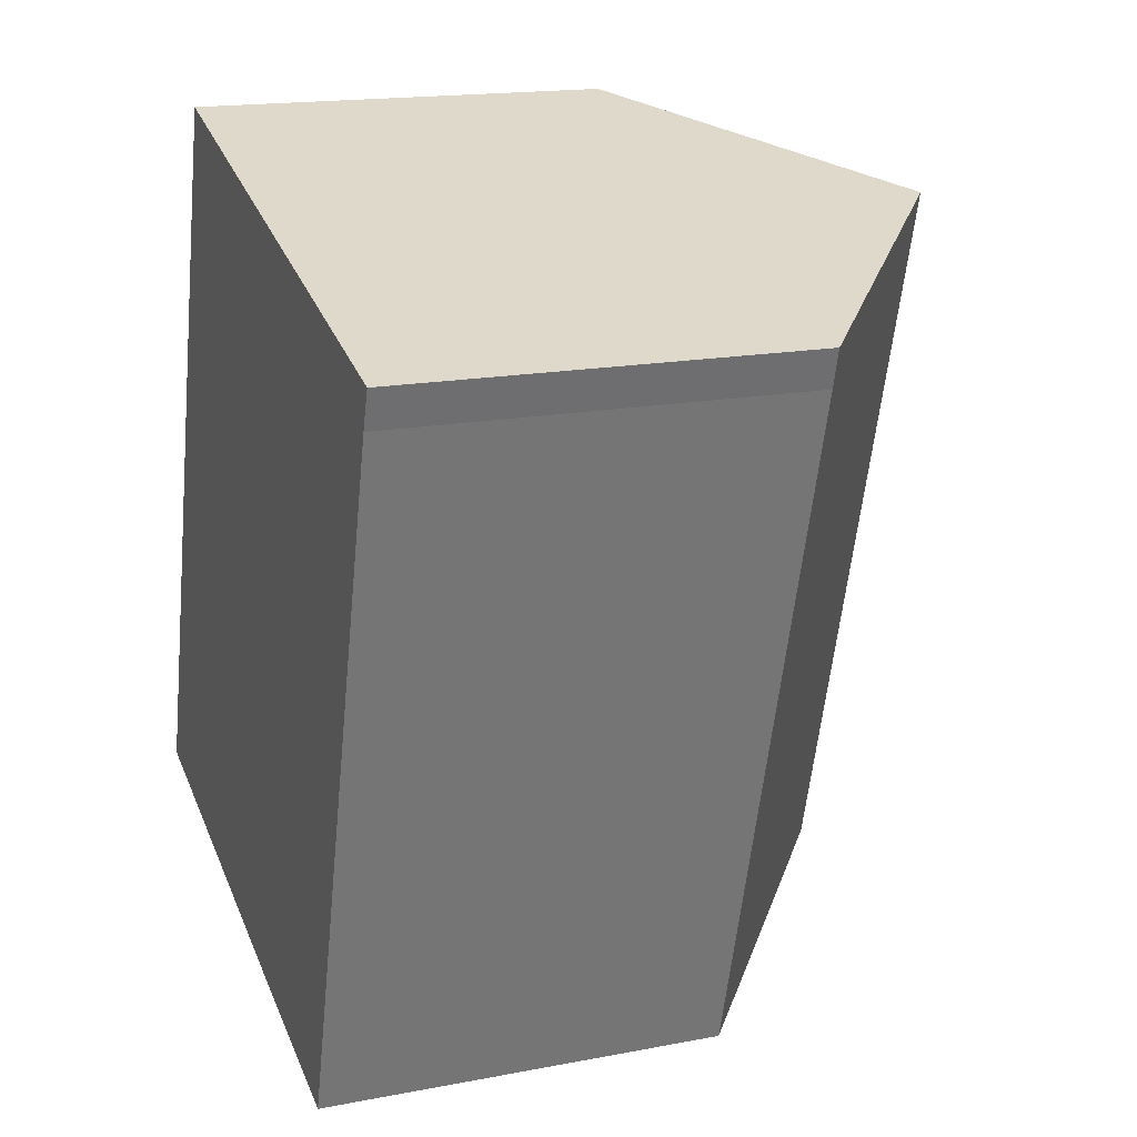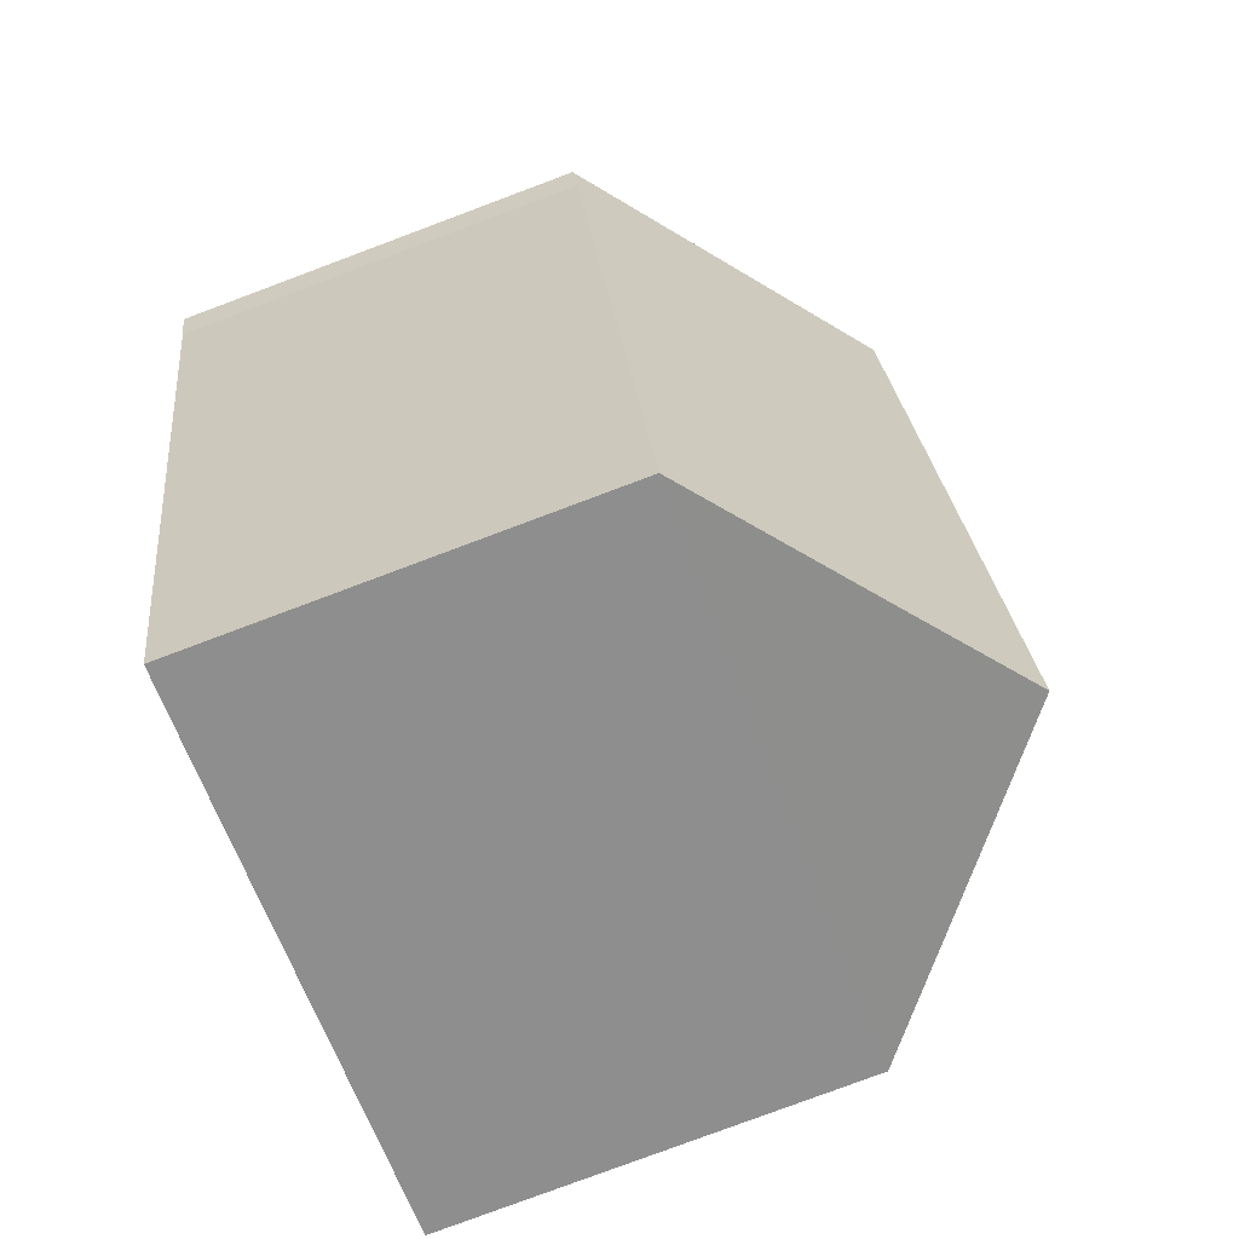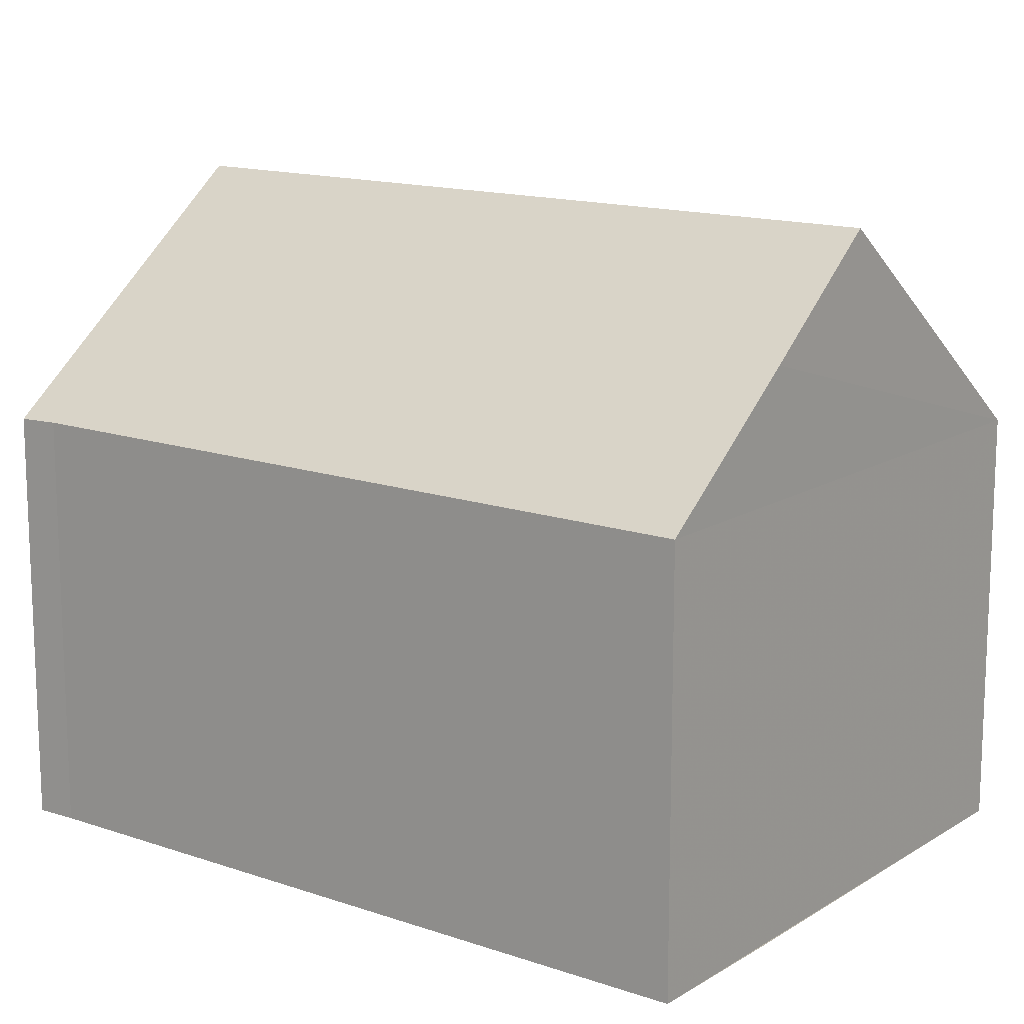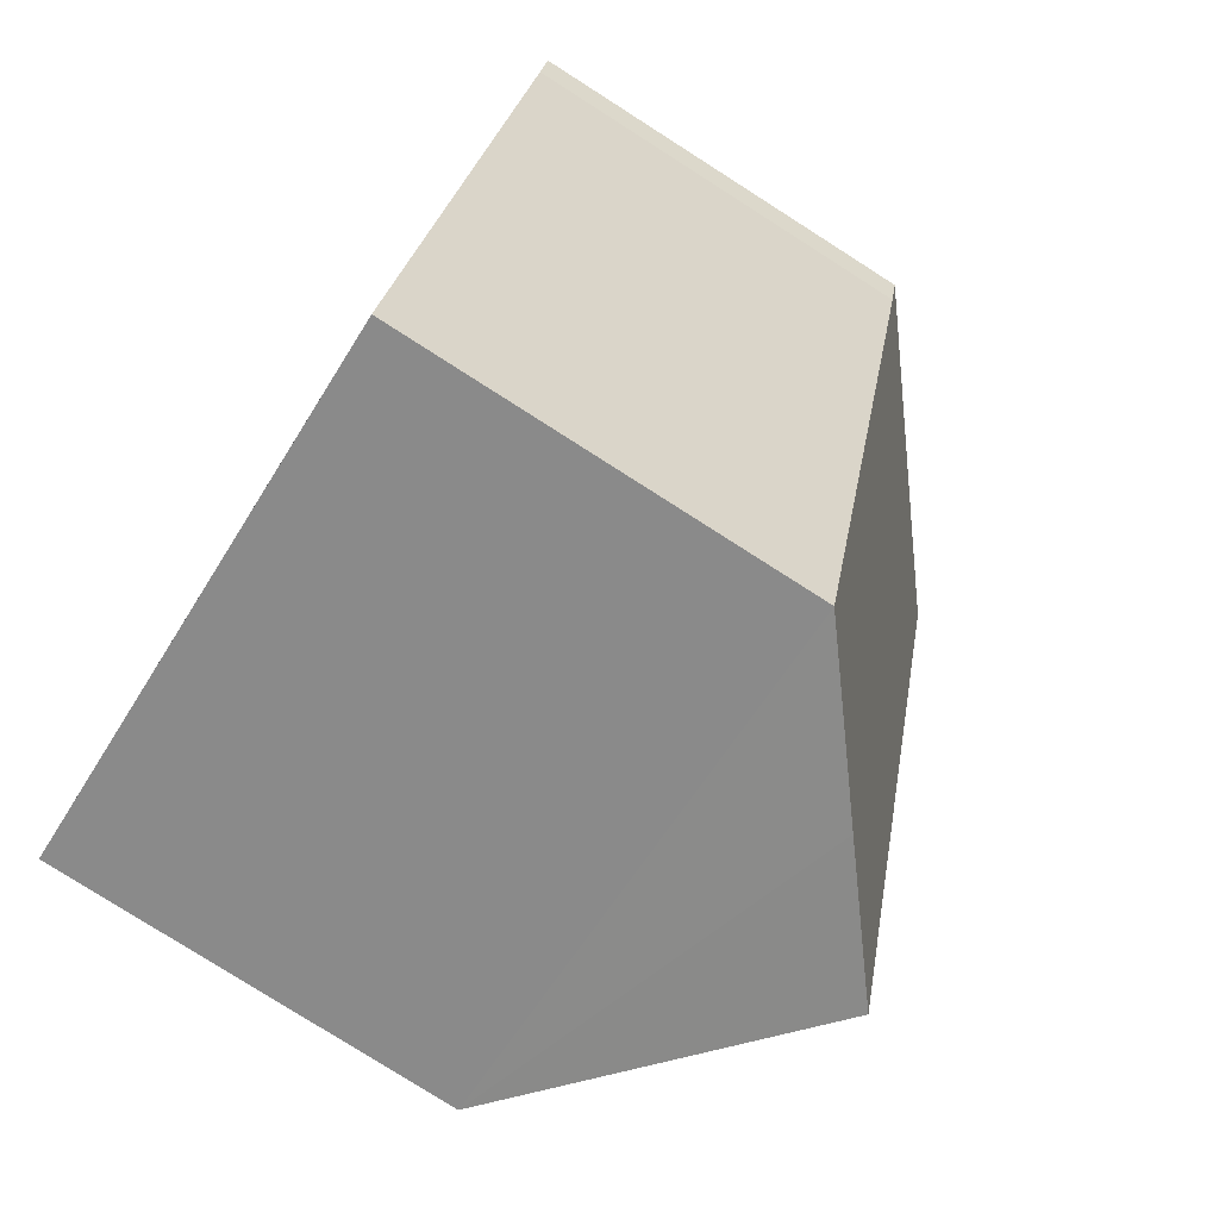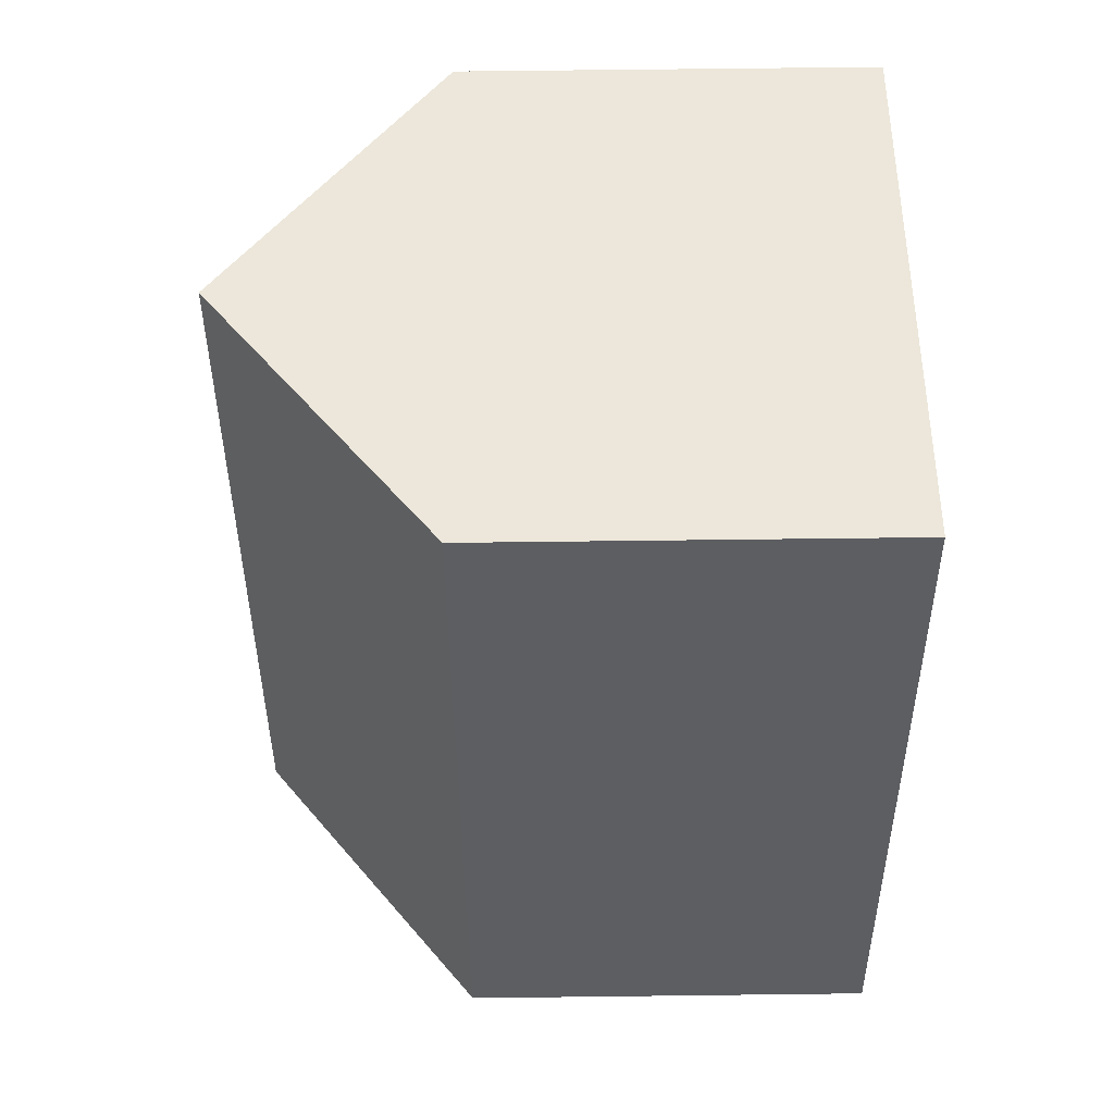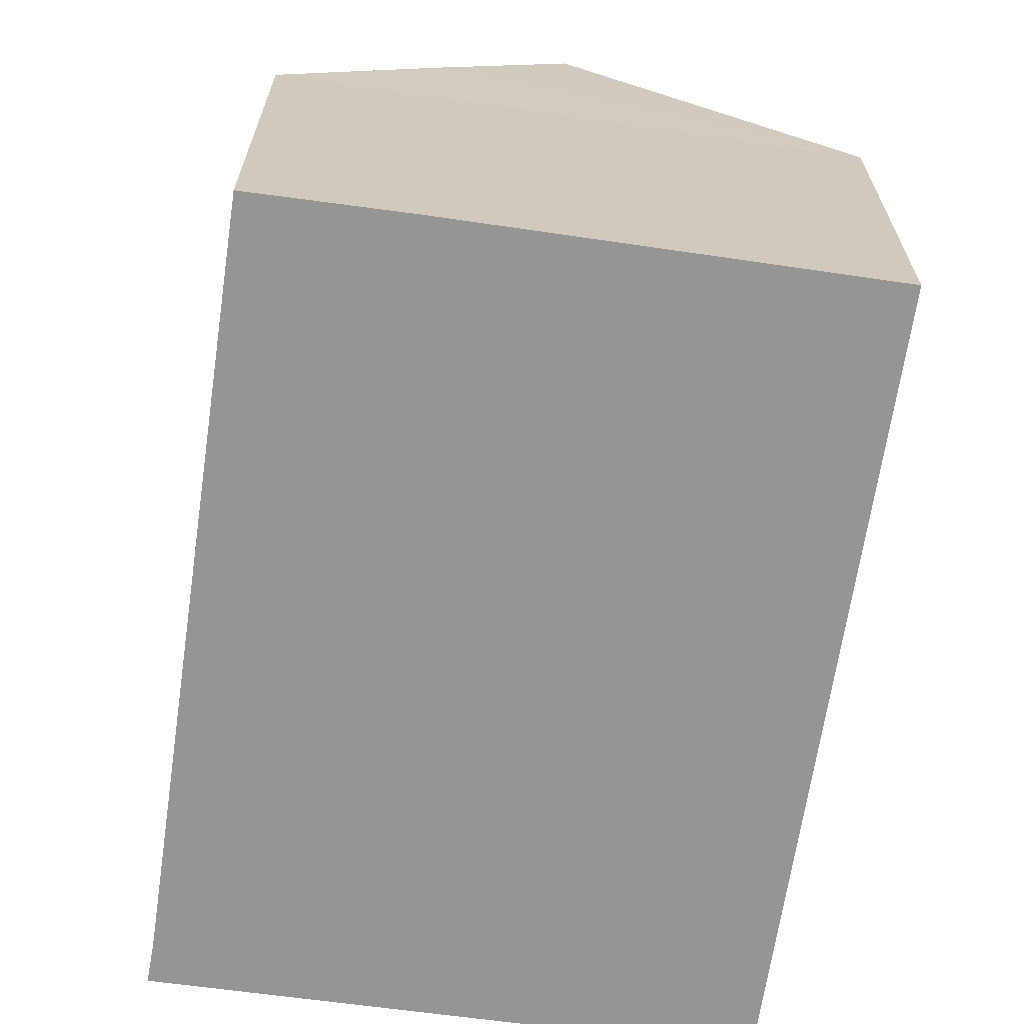
<metadata>
{"format":"obj","ext":"obj","renderer":"f3d","projection":"perspective","resolution":1024,"background":"white","views":[{"elev":17.0,"azim":68.9,"up":"+Z"},{"elev":-79.7,"azim":110.5,"up":"+Z"},{"elev":14.4,"azim":143.1,"up":"+Y"},{"elev":-78.7,"azim":57.5,"up":"+Z"},{"elev":68.0,"azim":-90.7,"up":"+Z"},{"elev":-67.3,"azim":-172.1,"up":"+Y"}]}
</metadata>
<code>
v  5.829 13.34 -1.698
v  4.579 8.69 15.44
v  10.36 13.34 13.82
v  0 8.634 5.287e-16
v  15.91 8.68 11.38
v  16.18 8.656 12.19
v  12.05 8.658 -1.946
v  11.64 8.656 -3.35
v  8.493 11.19 -2.474
v  11.64 2.051e-16 -3.35
v  0 0 0
v  8.493 1.515e-16 -2.474
v  5.829 1.04e-16 -1.698
v  4.579 -9.454e-16 15.44
v  16.18 -7.466e-16 12.19
v  10.36 -8.464e-16 13.82
v  15.91 -6.969e-16 11.38
v  12.05 1.192e-16 -1.946
g defaultobject
f 1 2 3
f 2 1 4
f 5 3 6
f 3 5 7
f 3 7 8
f 3 8 9
f 3 9 1
f 9 4 1
f 4 9 8
f 4 8 10
f 4 10 11
f 11 10 12
f 11 12 13
f 4 14 2
f 14 4 11
f 2 6 3
f 6 2 14
f 6 14 15
f 15 14 16
f 6 17 5
f 17 6 15
f 17 7 5
f 7 17 18
f 7 18 8
f 8 18 10
f 11 16 14
f 16 11 15
f 15 11 17
f 17 11 18
f 18 11 13
f 18 13 12
f 18 12 10

</code>
